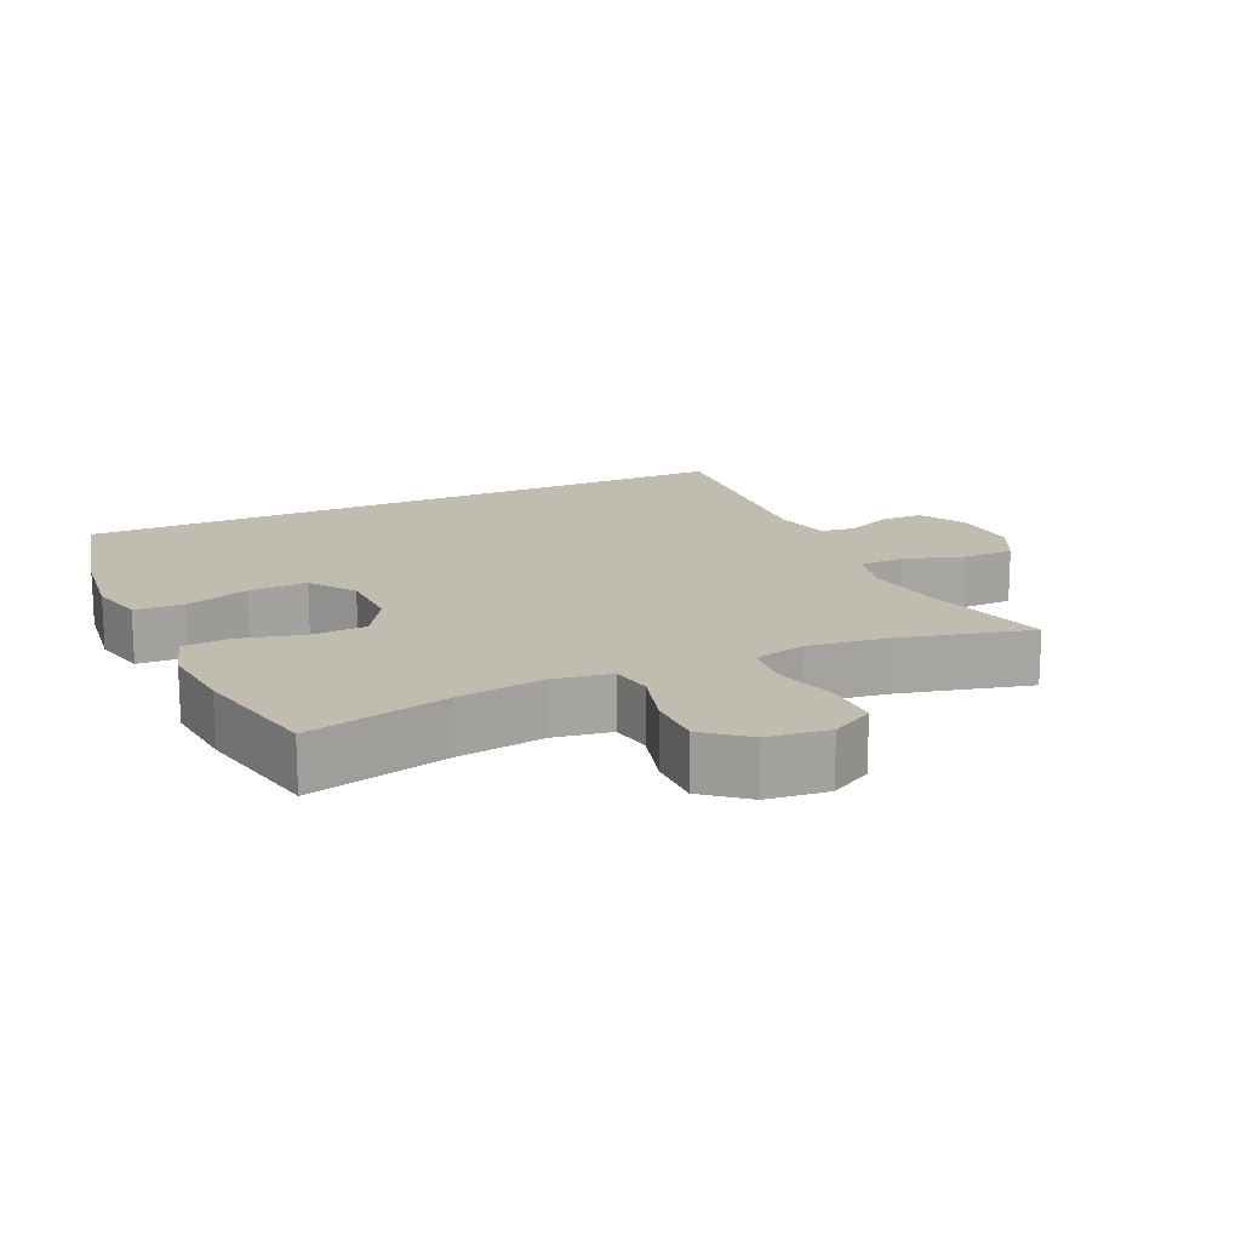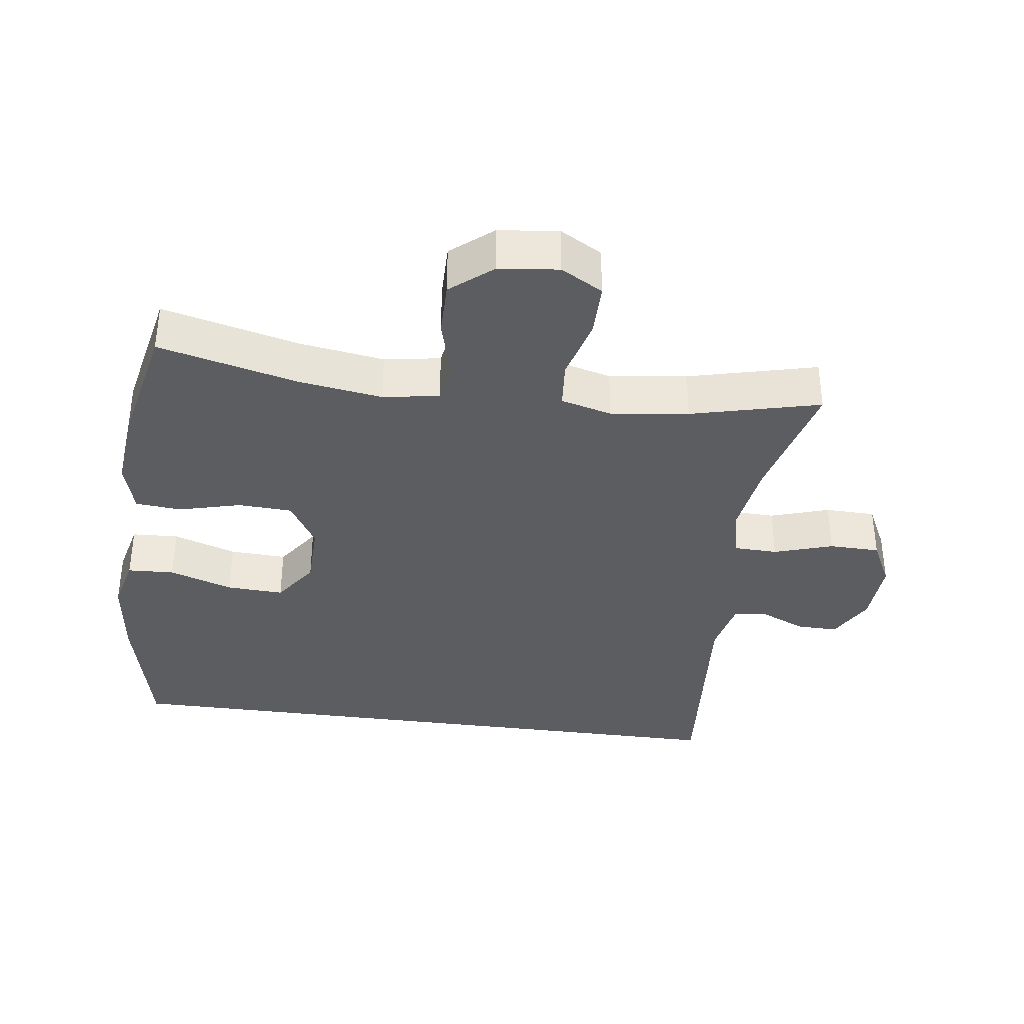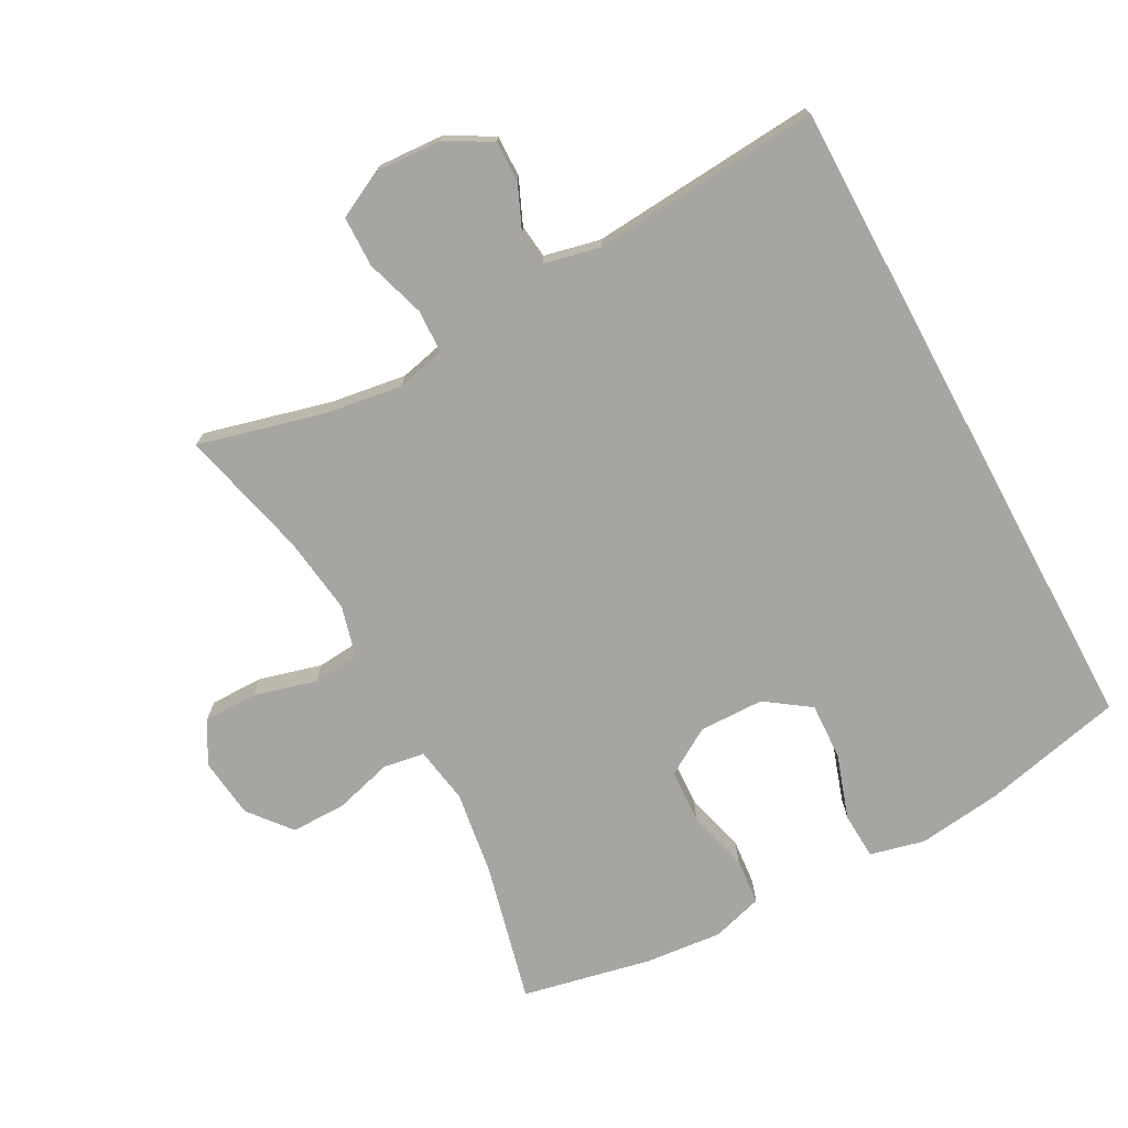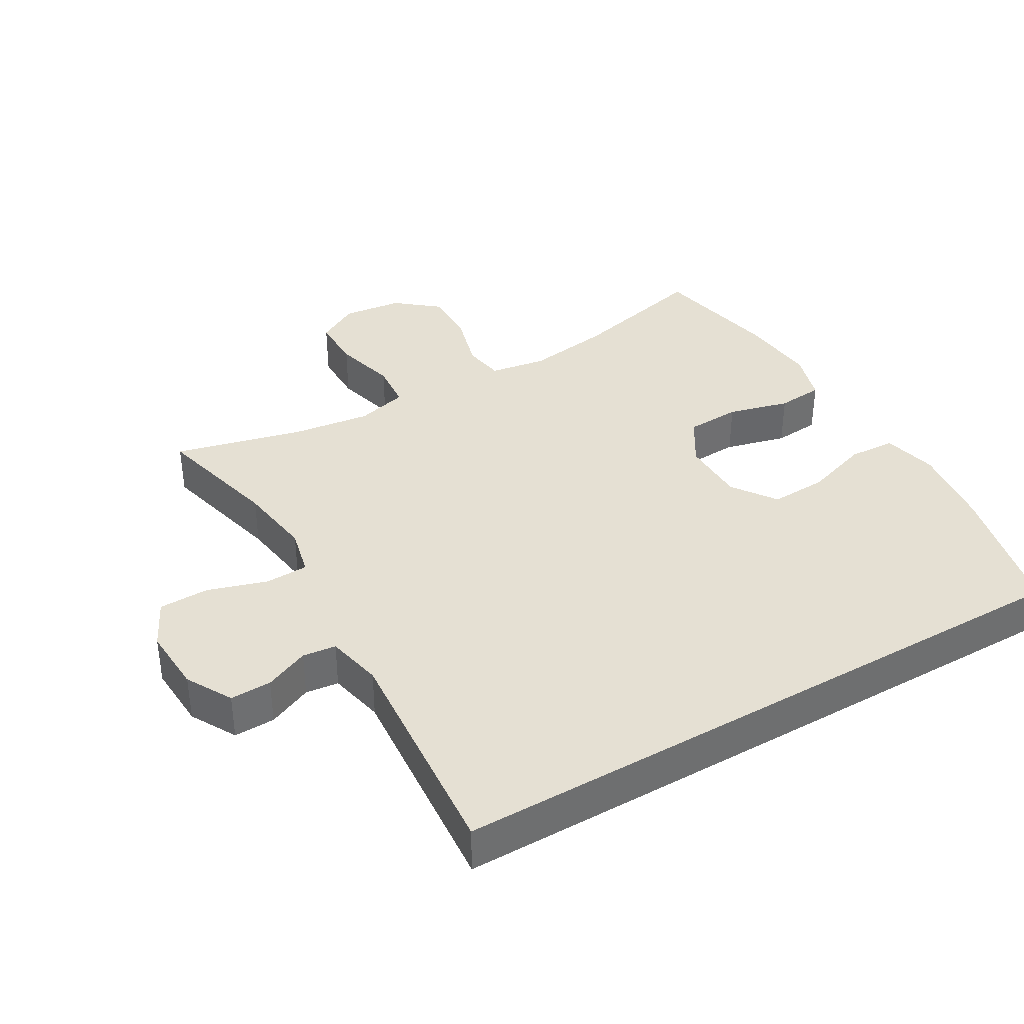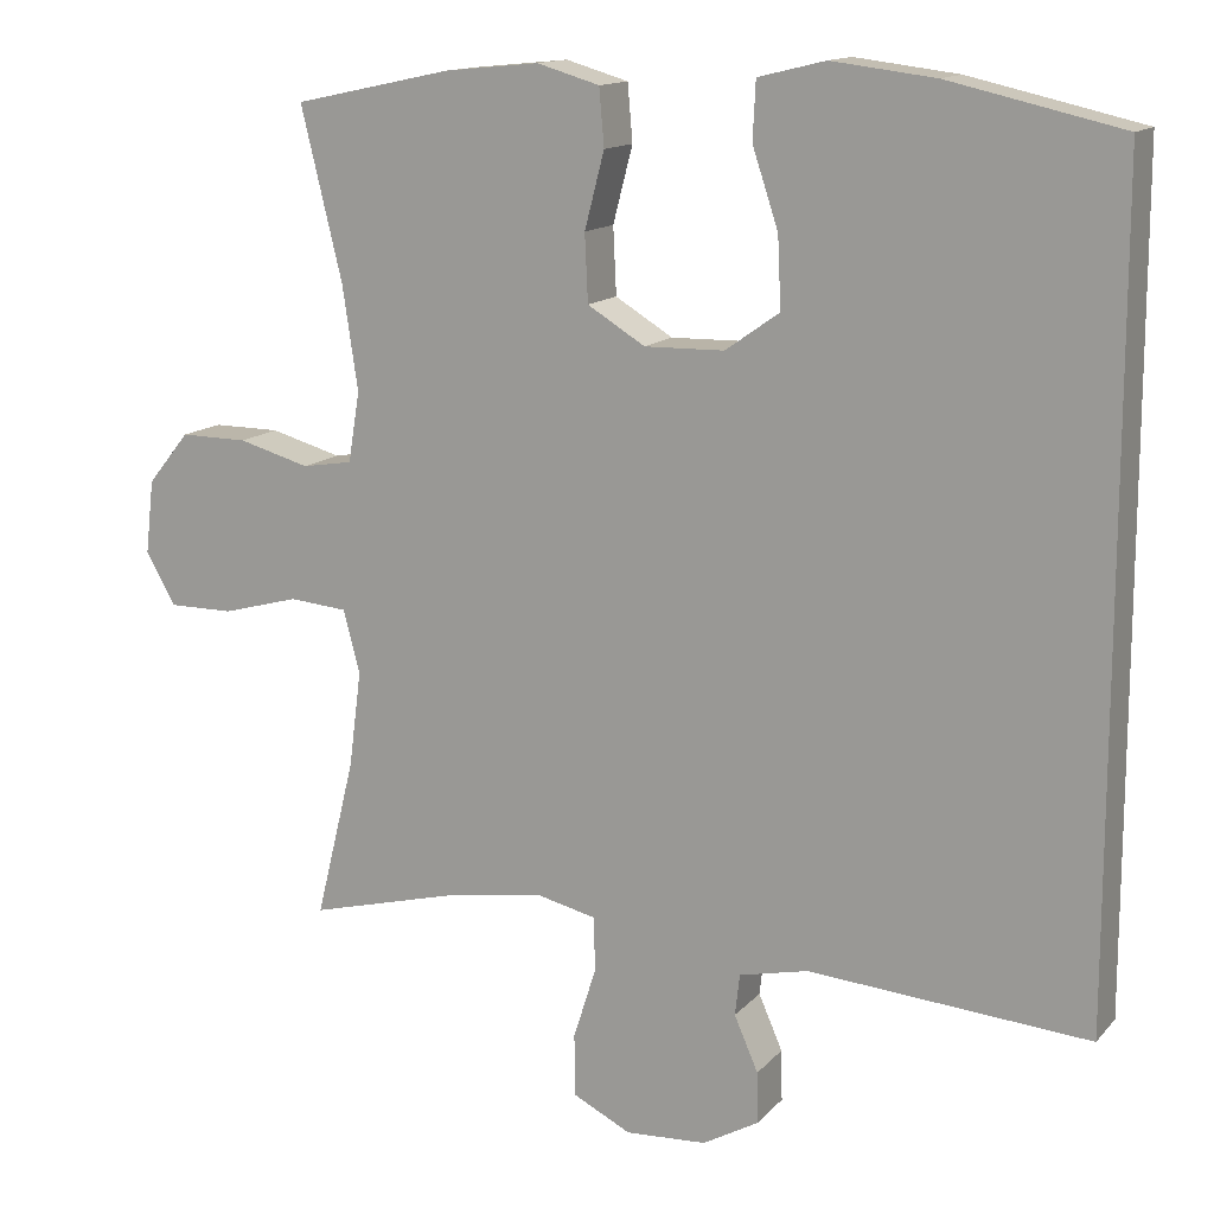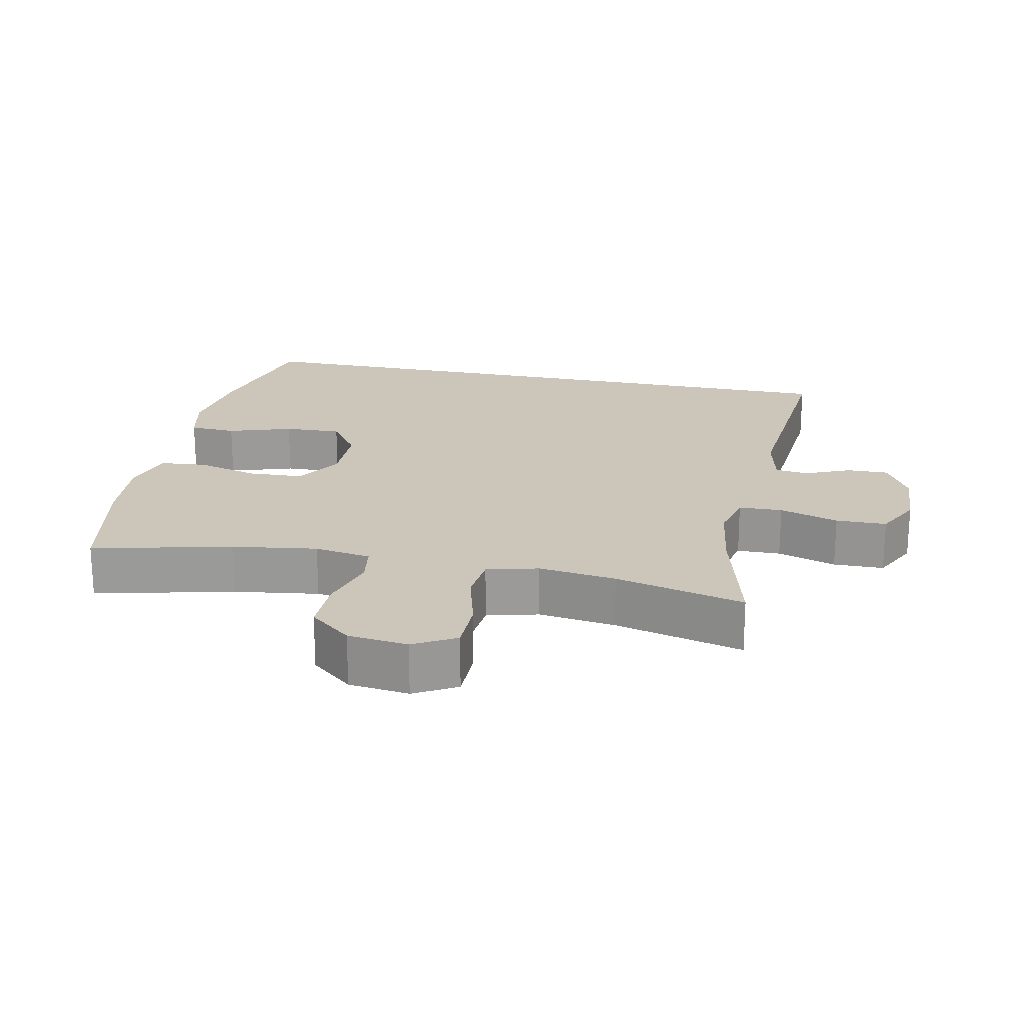
<metadata>
{"format":"obj","ext":"obj","renderer":"f3d","projection":"perspective","resolution":1024,"background":"white","views":[{"elev":16.3,"azim":65.5,"up":"+Y"},{"elev":-36.8,"azim":82.4,"up":"+Y"},{"elev":-73.7,"azim":-151.6,"up":"+Y"},{"elev":38.1,"azim":-120.1,"up":"+Y"},{"elev":13.8,"azim":-154.4,"up":"+Z"},{"elev":21.0,"azim":102.0,"up":"+Y"}]}
</metadata>
<code>
o path10354
v 0.2875 0.0375 0.5641
v 0.1705 0.0375 0.5755
v 0.09341 0.0375 0.553
v 0.08734 0.0375 0.4828
v 0.1116 0.0375 0.3892
v 0.1077 0.0375 0.3065
v 0.03667 0.0375 0.2632
v -0.06181 0.0375 0.2651
v -0.1285 0.0375 0.3123
v -0.1244 0.0375 0.3991
v -0.09249 0.0375 0.4958
v -0.09602 0.0375 0.5669
v -0.1787 0.0375 0.587
v -0.3061 0.0375 0.5714
v -0.5193 0.0375 0.5227
v -0.5193 0.0375 -0.4793
v -0.174 0.0375 -0.4523
v -0.08908 0.0375 -0.4712
v -0.08323 0.0375 -0.5221
v -0.1128 0.0375 -0.5898
v -0.1143 0.0375 -0.6528
v -0.04508 0.0375 -0.6921
v 0.05518 0.0375 -0.6978
v 0.1262 0.0375 -0.6624
v 0.1277 0.0375 -0.5856
v 0.0995 0.0375 -0.496
v 0.1015 0.0375 -0.4297
v 0.1753 0.0375 -0.4124
v 0.29 0.0375 -0.4295
v 0.4824 0.0375 -0.4793
v 0.4341 0.0375 -0.2826
v 0.4187 0.0375 -0.1646
v 0.4392 0.0375 -0.08665
v 0.5106 0.0375 -0.08038
v 0.6056 0.0375 -0.1061
v 0.6864 0.0375 -0.1064
v 0.7226 0.0375 -0.04253
v 0.7121 0.0375 0.04887
v 0.6603 0.0375 0.1124
v 0.5768 0.0375 0.1119
v 0.4884 0.0375 0.08726
v 0.4263 0.0375 0.09762
v 0.4122 0.0375 0.1835
v 0.4312 0.0375 0.3112
v 0.4824 0.0375 0.5227
v 0.2875 -0.0375 0.5641
v 0.1705 -0.0375 0.5755
v 0.09341 -0.0375 0.553
v 0.08734 -0.0375 0.4828
v 0.1116 -0.0375 0.3892
v 0.1077 -0.0375 0.3065
v 0.03667 -0.0375 0.2632
v -0.06181 -0.0375 0.2651
v -0.1285 -0.0375 0.3123
v -0.1244 -0.0375 0.3991
v -0.09249 -0.0375 0.4958
v -0.09602 -0.0375 0.5669
v -0.1787 -0.0375 0.587
v -0.3061 -0.0375 0.5714
v -0.5193 -0.0375 0.5227
v -0.5193 -0.0375 -0.4793
v -0.174 -0.0375 -0.4523
v -0.08908 -0.0375 -0.4712
v -0.08323 -0.0375 -0.5221
v -0.1128 -0.0375 -0.5898
v -0.1143 -0.0375 -0.6528
v -0.04508 -0.0375 -0.6921
v 0.05518 -0.0375 -0.6978
v 0.1262 -0.0375 -0.6624
v 0.1277 -0.0375 -0.5856
v 0.0995 -0.0375 -0.496
v 0.1015 -0.0375 -0.4297
v 0.1753 -0.0375 -0.4124
v 0.29 -0.0375 -0.4295
v 0.4824 -0.0375 -0.4793
v 0.4341 -0.0375 -0.2826
v 0.4187 -0.0375 -0.1646
v 0.4392 -0.0375 -0.08665
v 0.5106 -0.0375 -0.08038
v 0.6056 -0.0375 -0.1061
v 0.6864 -0.0375 -0.1064
v 0.7226 -0.0375 -0.04253
v 0.7121 -0.0375 0.04887
v 0.6603 -0.0375 0.1124
v 0.5768 -0.0375 0.1119
v 0.4884 -0.0375 0.08726
v 0.4263 -0.0375 0.09762
v 0.4122 -0.0375 0.1835
v 0.4312 -0.0375 0.3112
v 0.4824 -0.0375 0.5227
v 0.6864 0.0375 -0.1064
v 0.6864 0.0375 -0.1064
v 0.7226 0.0375 -0.04253
v 0.7121 0.0375 0.04887
v 0.6603 0.0375 0.1124
v 0.6056 0.0375 -0.1061
v 0.5768 0.0375 0.1119
v 0.5106 0.0375 -0.08038
v 0.4884 0.0375 0.08726
v 0.4392 0.0375 -0.08665
v 0.4392 0.0375 -0.08665
v 0.4263 0.0375 0.09762
v 0.4263 0.0375 0.09762
v 0.4824 0.0375 -0.4793
v 0.4824 0.0375 -0.4793
v 0.4341 0.0375 -0.2826
v 0.4312 0.0375 0.3112
v 0.4824 0.0375 0.5227
v 0.4824 0.0375 0.5227
v 0.4187 0.0375 -0.1646
v 0.4122 0.0375 0.1835
v 0.29 0.0375 -0.4295
v 0.2875 0.0375 0.5641
v 0.1753 0.0375 -0.4124
v 0.1705 0.0375 0.5755
v 0.1015 0.0375 -0.4297
v 0.1015 0.0375 -0.4297
v 0.09341 0.0375 0.553
v 0.09341 0.0375 0.553
v 0.1262 0.0375 -0.6624
v 0.1262 0.0375 -0.6624
v 0.1277 0.0375 -0.5856
v 0.0995 0.0375 -0.496
v 0.05518 0.0375 -0.6978
v 0.1116 0.0375 0.3892
v 0.1077 0.0375 0.3065
v 0.08734 0.0375 0.4828
v 0.03667 0.0375 0.2632
v -0.04508 0.0375 -0.6921
v -0.06181 0.0375 0.2651
v -0.1143 0.0375 -0.6528
v -0.1143 0.0375 -0.6528
v -0.1285 0.0375 0.3123
v -0.1128 0.0375 -0.5898
v -0.08323 0.0375 -0.5221
v -0.08908 0.0375 -0.4712
v -0.08908 0.0375 -0.4712
v -0.174 0.0375 -0.4523
v -0.1244 0.0375 0.3991
v -0.09249 0.0375 0.4958
v -0.09602 0.0375 0.5669
v -0.09602 0.0375 0.5669
v -0.1787 0.0375 0.587
v -0.3061 0.0375 0.5714
v -0.5193 0.0375 -0.4793
v -0.5193 0.0375 -0.4793
v -0.5193 0.0375 0.5227
v -0.5193 0.0375 0.5227
v 0.6864 -0.0375 -0.1064
v 0.6864 -0.0375 -0.1064
v 0.7226 -0.0375 -0.04253
v 0.7121 -0.0375 0.04887
v 0.6603 -0.0375 0.1124
v 0.6056 -0.0375 -0.1061
v 0.5768 -0.0375 0.1119
v 0.5106 -0.0375 -0.08038
v 0.4884 -0.0375 0.08726
v 0.4392 -0.0375 -0.08665
v 0.4392 -0.0375 -0.08665
v 0.4263 -0.0375 0.09762
v 0.4263 -0.0375 0.09762
v 0.4824 -0.0375 -0.4793
v 0.4824 -0.0375 -0.4793
v 0.4341 -0.0375 -0.2826
v 0.4312 -0.0375 0.3112
v 0.4824 -0.0375 0.5227
v 0.4824 -0.0375 0.5227
v 0.4187 -0.0375 -0.1646
v 0.4122 -0.0375 0.1835
v 0.29 -0.0375 -0.4295
v 0.2875 -0.0375 0.5641
v 0.1753 -0.0375 -0.4124
v 0.1705 -0.0375 0.5755
v 0.1015 -0.0375 -0.4297
v 0.1015 -0.0375 -0.4297
v 0.09341 -0.0375 0.553
v 0.09341 -0.0375 0.553
v 0.1262 -0.0375 -0.6624
v 0.1262 -0.0375 -0.6624
v 0.1277 -0.0375 -0.5856
v 0.0995 -0.0375 -0.496
v 0.05518 -0.0375 -0.6978
v 0.1116 -0.0375 0.3892
v 0.1077 -0.0375 0.3065
v 0.08734 -0.0375 0.4828
v 0.03667 -0.0375 0.2632
v -0.04508 -0.0375 -0.6921
v -0.06181 -0.0375 0.2651
v -0.1143 -0.0375 -0.6528
v -0.1143 -0.0375 -0.6528
v -0.1285 -0.0375 0.3123
v -0.1128 -0.0375 -0.5898
v -0.08323 -0.0375 -0.5221
v -0.08908 -0.0375 -0.4712
v -0.08908 -0.0375 -0.4712
v -0.174 -0.0375 -0.4523
v -0.1244 -0.0375 0.3991
v -0.09249 -0.0375 0.4958
v -0.09602 -0.0375 0.5669
v -0.09602 -0.0375 0.5669
v -0.1787 -0.0375 0.587
v -0.3061 -0.0375 0.5714
v -0.5193 -0.0375 -0.4793
v -0.5193 -0.0375 -0.4793
v -0.5193 -0.0375 0.5227
v -0.5193 -0.0375 0.5227
f 185 173 176
f 181 193 180
f 188 174 186
f 180 193 182
f 196 191 203
f 169 165 184
f 170 164 172
f 196 174 188
f 193 181 194
f 154 152 155
f 154 155 156
f 156 157 158
f 155 152 153
f 158 157 160
f 203 191 205
f 196 188 191
f 172 168 186
f 168 158 186
f 183 173 185
f 205 191 202
f 189 187 192
f 191 197 202
f 182 193 187
f 186 158 160
f 174 172 186
f 202 197 201
f 149 151 154
f 184 160 169
f 151 152 154
f 186 160 184
f 157 156 155
f 201 198 199
f 194 174 196
f 184 165 183
f 178 180 182
f 171 165 166
f 173 183 171
f 171 183 165
f 192 187 193
f 164 170 162
f 201 197 198
f 194 181 174
f 168 172 164
f 92 37 82 150
f 37 38 83 82
f 38 39 84 83
f 35 36 81 80
f 39 40 85 84
f 34 35 80 79
f 40 41 86 85
f 101 34 79 159
f 41 103 161 86
f 105 31 76 163
f 44 109 167 89
f 32 33 78 77
f 31 32 77 76
f 43 44 89 88
f 42 43 88 87
f 29 30 75 74
f 45 1 46 90
f 28 29 74 73
f 1 2 47 46
f 117 28 73 175
f 2 119 177 47
f 121 25 70 179
f 25 26 71 70
f 23 24 69 68
f 5 6 51 50
f 4 5 50 49
f 3 4 49 48
f 6 7 52 51
f 26 27 72 71
f 22 23 68 67
f 7 8 53 52
f 132 22 67 190
f 8 9 54 53
f 20 21 66 65
f 19 20 65 64
f 137 19 64 195
f 17 18 63 62
f 10 11 56 55
f 11 142 200 56
f 12 13 58 57
f 9 10 55 54
f 13 14 59 58
f 146 17 62 204
f 148 16 61 206
f 14 15 60 59
f 127 118 115
f 123 122 135
f 130 128 116
f 122 124 135
f 138 145 133
f 111 126 107
f 112 114 106
f 138 130 116
f 135 136 123
f 96 97 94
f 96 98 97
f 98 100 99
f 97 95 94
f 100 102 99
f 145 147 133
f 138 133 130
f 114 128 110
f 110 128 100
f 125 127 115
f 147 144 133
f 131 134 129
f 133 144 139
f 124 129 135
f 128 102 100
f 116 128 114
f 144 143 139
f 91 96 93
f 126 111 102
f 93 96 94
f 128 126 102
f 99 97 98
f 143 141 140
f 136 138 116
f 126 125 107
f 120 124 122
f 113 108 107
f 115 113 125
f 113 107 125
f 134 135 129
f 106 104 112
f 143 140 139
f 136 116 123
f 110 106 114

</code>
